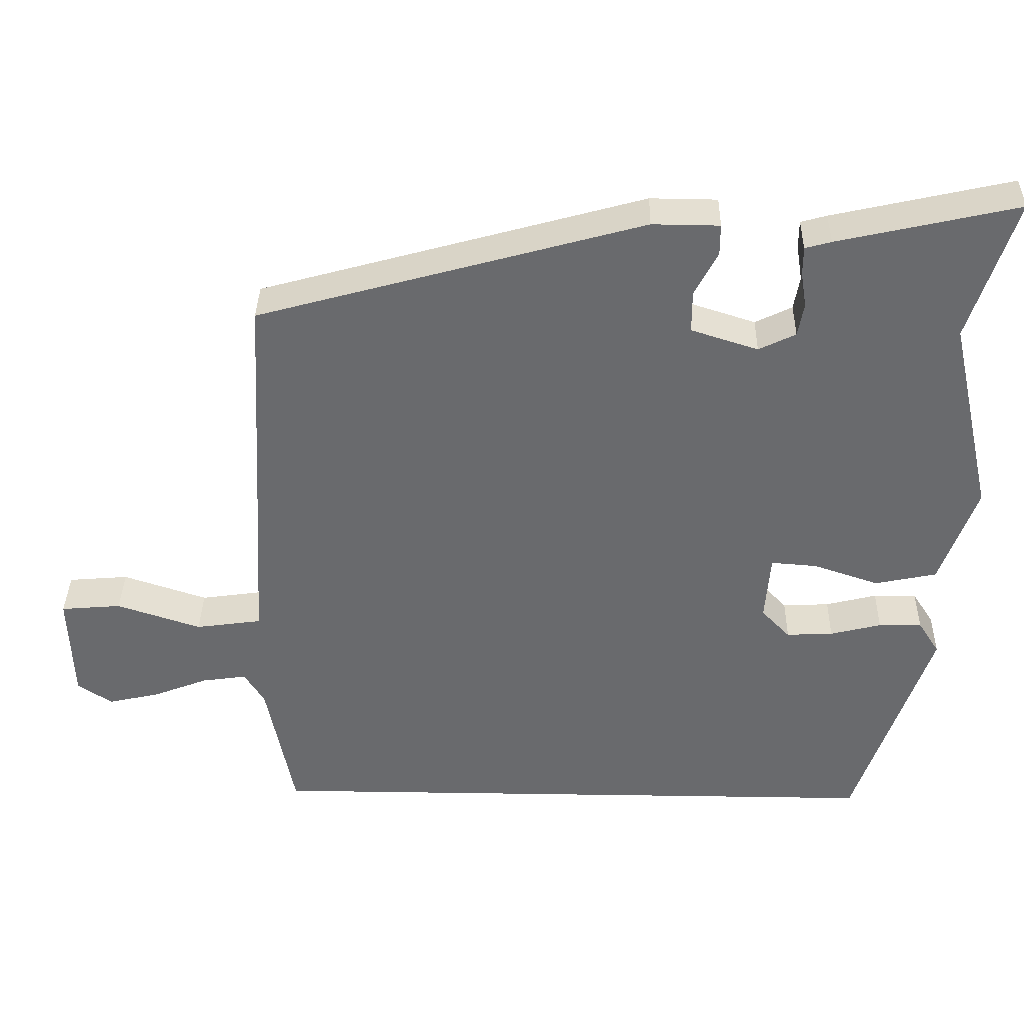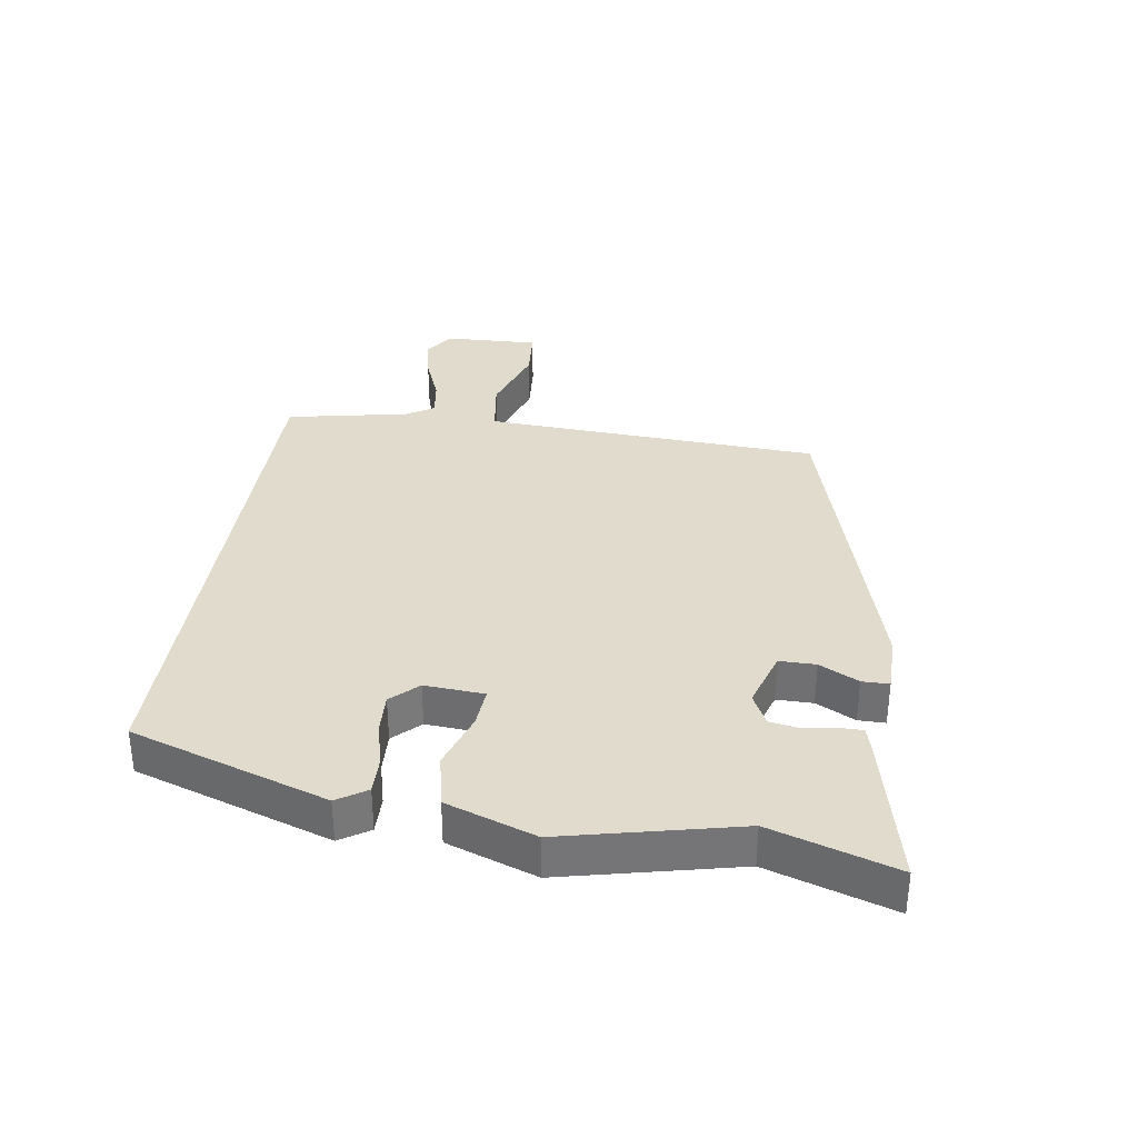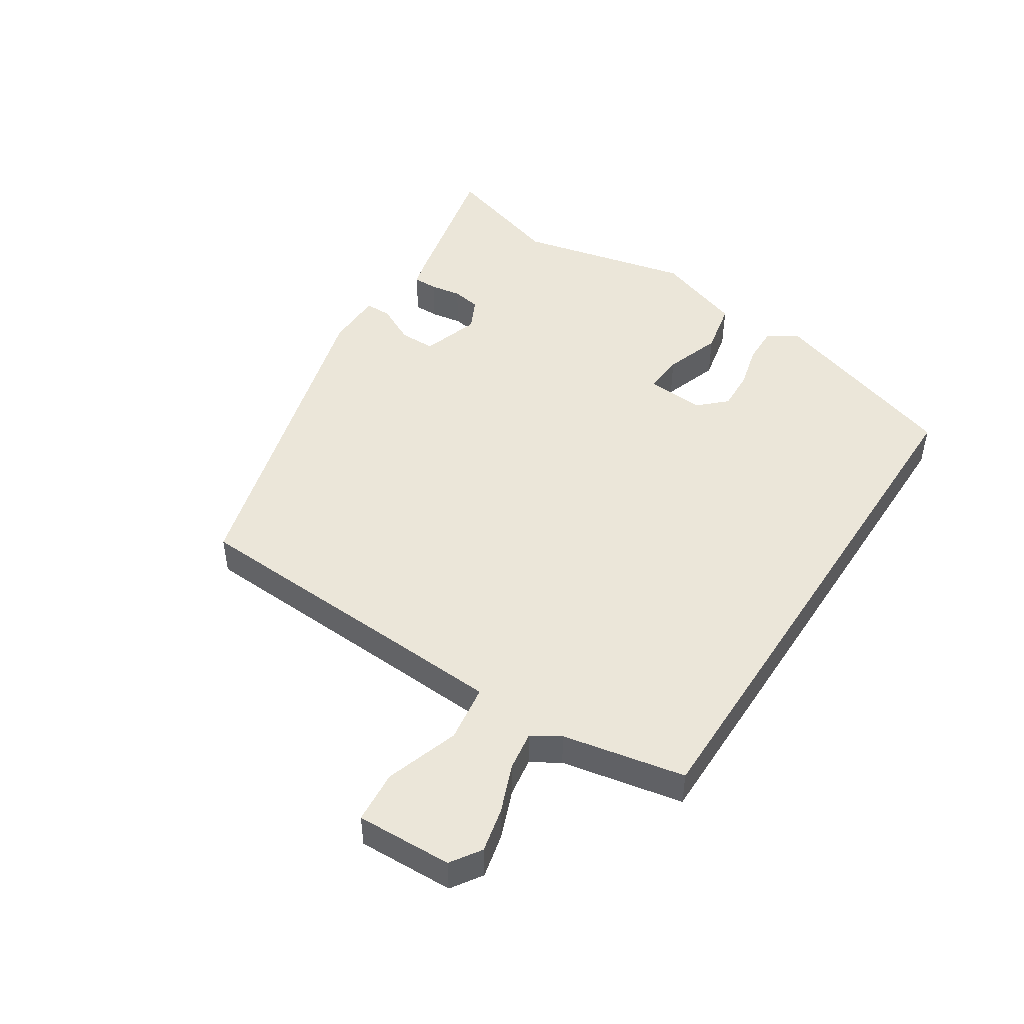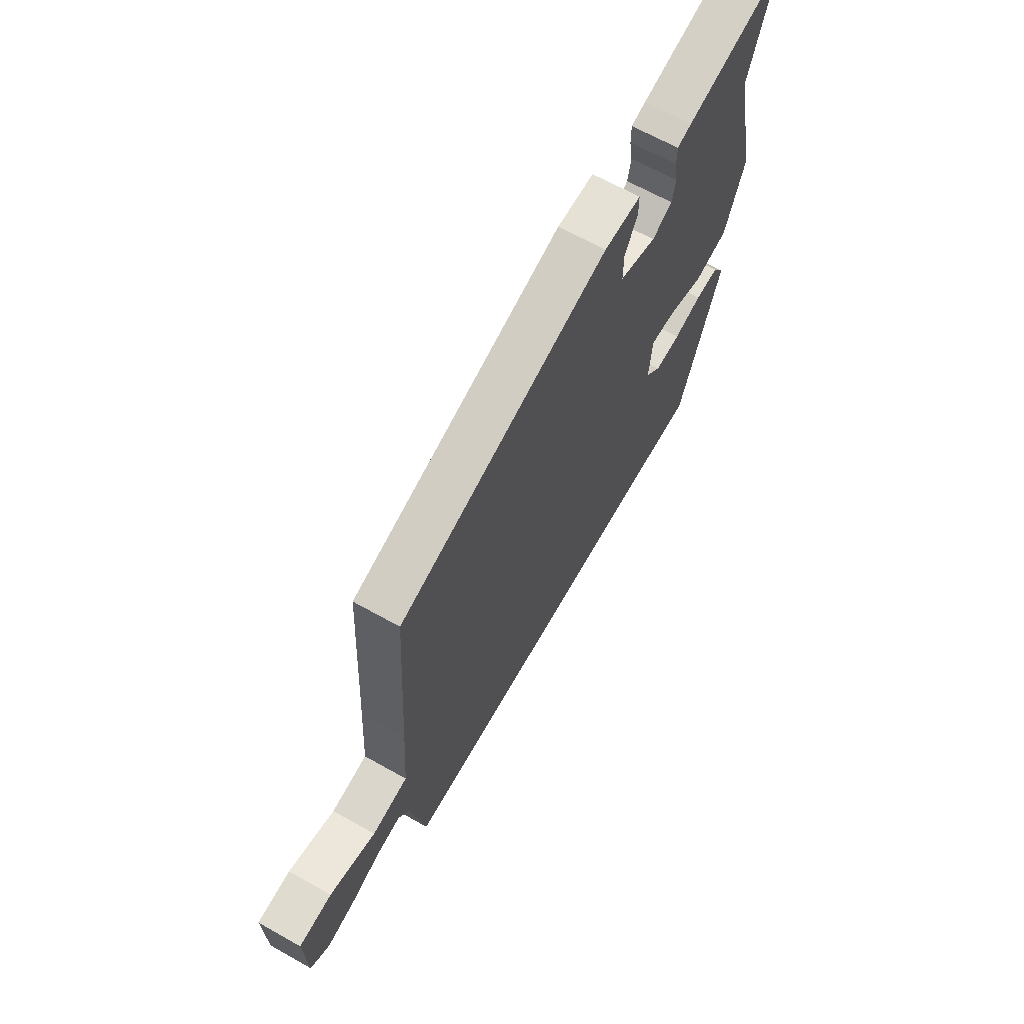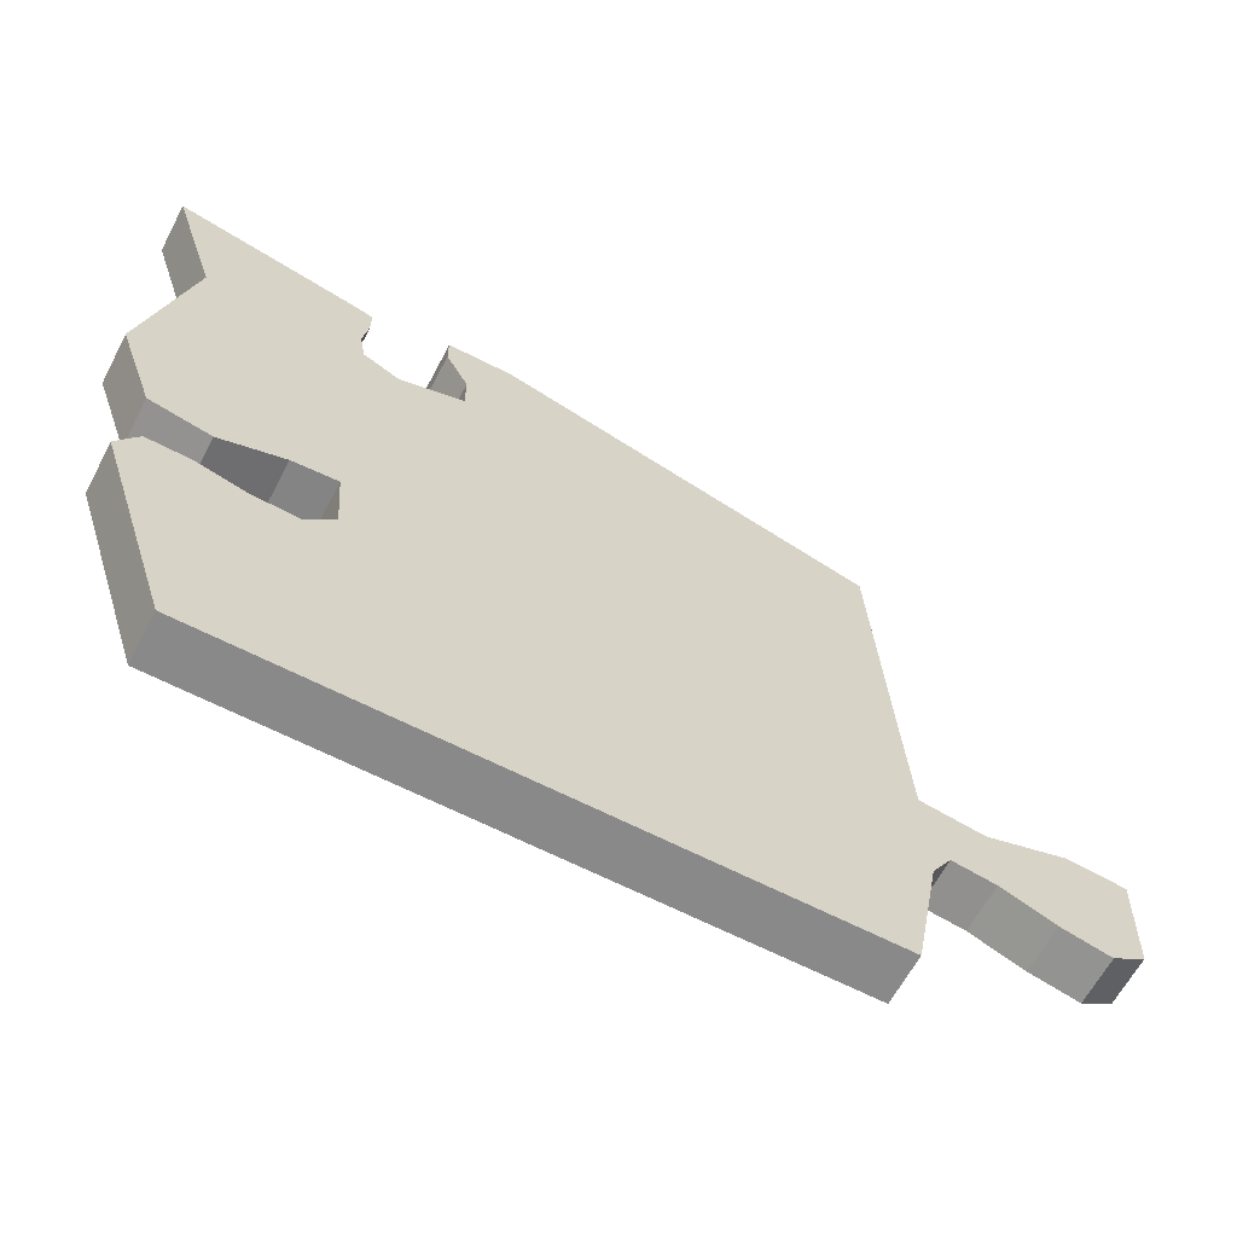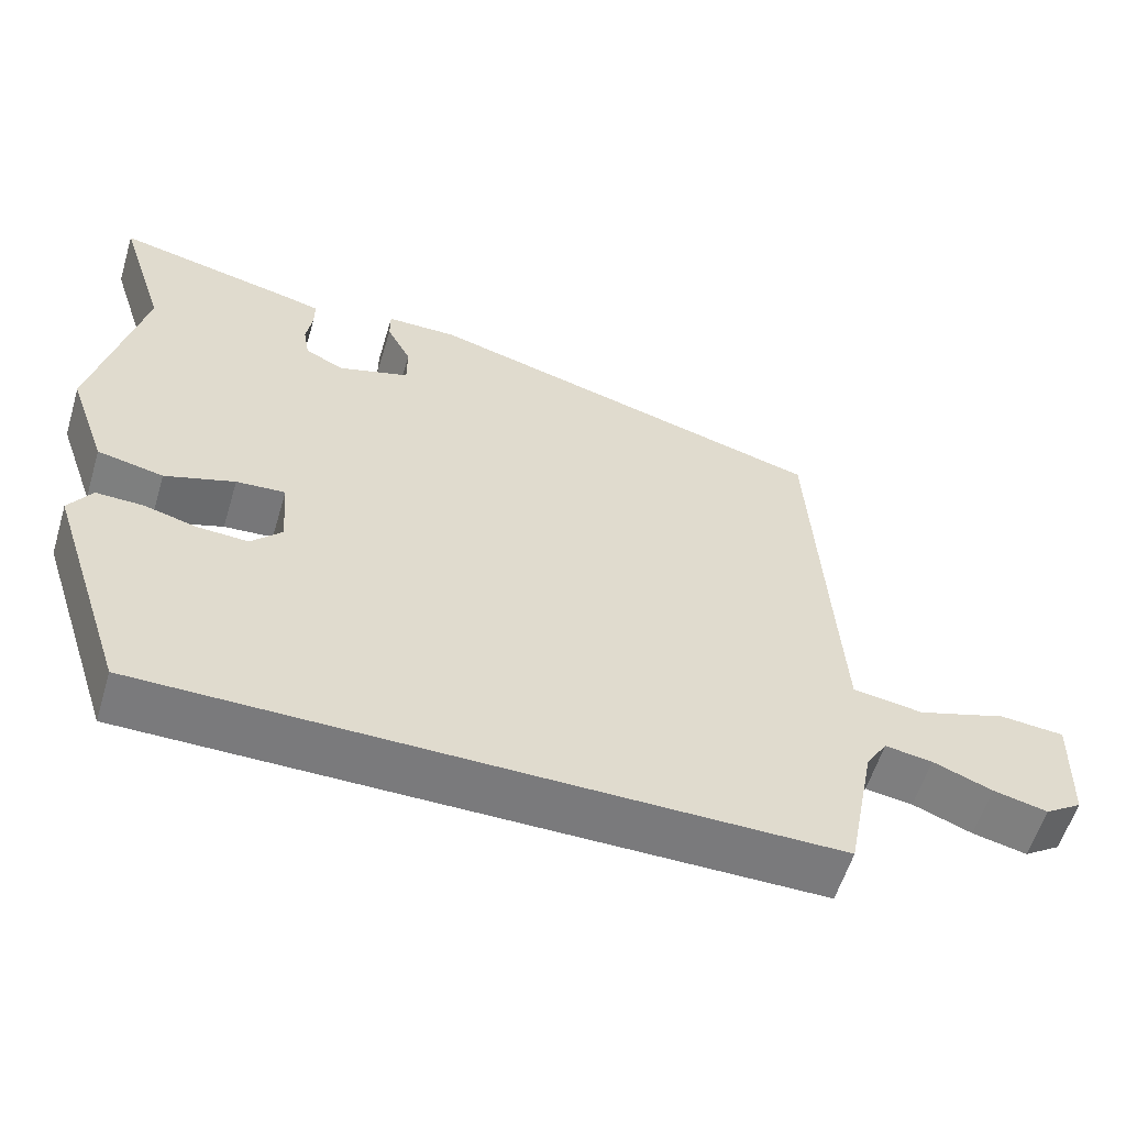
<metadata>
{"format":"obj","ext":"obj","renderer":"f3d","projection":"perspective","resolution":1024,"background":"white","views":[{"elev":36.9,"azim":-178.9,"up":"+Z"},{"elev":33.8,"azim":-81.7,"up":"+Y"},{"elev":47.1,"azim":122.8,"up":"+Y"},{"elev":65.5,"azim":119.5,"up":"+Z"},{"elev":-63.1,"azim":-27.7,"up":"+Z"},{"elev":-58.2,"azim":-16.9,"up":"+Z"}]}
</metadata>
<code>
v 0.495 0.07 -0.5
v -0.387 0.07 -0.5
v -0.491 0.07 -0.188
v -0.461 0.07 -0.141
v -0.401 0.07 -0.142
v -0.33 0.07 -0.16
v -0.265 0.07 -0.163
v -0.225 0.07 -0.121
v -0.232 0.07 -0.026
v -0.296 0.07 -0.031
v -0.387 0.07 -0.062
v -0.473 0.07 -0.044
v -0.523 0.07 0.097
v -0.46 0.07 0.374
v -0.523 0.07 0.571
v -0.274 0.07 0.515
v -0.238 0.07 0.505
v -0.238 0.07 0.466
v -0.246 0.07 0.416
v -0.238 0.07 0.37
v -0.187 0.07 0.345
v -0.094 0.07 0.375
v -0.094 0.07 0.433
v -0.126 0.07 0.495
v -0.126 0.07 0.538
v -0.033 0.07 0.539
v 0.5 0.07 0.391
v 0.521 0.07 0.017
v 0.531 0.07 -0.149
v 0.623 0.07 -0.162
v 0.74 0.07 -0.123
v 0.824 0.07 -0.13
v 0.819 0.07 -0.283
v 0.771 0.07 -0.315
v 0.7 0.07 -0.299
v 0.623 0.07 -0.269
v 0.561 0.07 -0.26
v 0.533 0.07 -0.305
v 0.495 0 -0.5
v -0.387 0 -0.5
v -0.491 0 -0.188
v -0.461 0 -0.141
v -0.401 0 -0.142
v -0.33 0 -0.16
v -0.265 0 -0.163
v -0.225 0 -0.121
v -0.232 0 -0.026
v -0.296 0 -0.031
v -0.387 0 -0.062
v -0.473 0 -0.044
v -0.523 0 0.097
v -0.46 0 0.374
v -0.523 0 0.571
v -0.274 0 0.515
v -0.238 0 0.505
v -0.238 0 0.466
v -0.246 0 0.416
v -0.238 0 0.37
v -0.187 0 0.345
v -0.094 0 0.375
v -0.094 0 0.433
v -0.126 0 0.495
v -0.126 0 0.538
v -0.033 0 0.539
v 0.5 0 0.391
v 0.521 0 0.017
v 0.531 0 -0.149
v 0.623 0 -0.162
v 0.74 0 -0.123
v 0.824 0 -0.13
v 0.819 0 -0.283
v 0.771 0 -0.315
v 0.7 0 -0.299
v 0.623 0 -0.269
v 0.561 0 -0.26
v 0.533 0 -0.305
f 34 35 36
f 33 34 36
f 32 33 36
f 31 32 36
f 30 31 36
f 29 30 36 37
f 26 27 28
f 25 26 28
f 24 25 28
f 23 24 28
f 22 23 28 29
f 29 37 38
f 22 29 38
f 21 22 38
f 17 18 19
f 16 17 19
f 15 16 19
f 14 15 19
f 14 19 20
f 13 14 20
f 12 13 20
f 11 12 20
f 10 11 20
f 9 10 20 21
f 4 5 6
f 3 4 6
f 2 3 6
f 1 2 6
f 1 6 7
f 21 38 1
f 9 21 1
f 8 9 1
f 1 7 8
f 74 73 72
f 74 72 71
f 74 71 70
f 74 70 69
f 74 69 68
f 75 74 68 67
f 66 65 64
f 66 64 63
f 66 63 62
f 66 62 61
f 67 66 61 60
f 76 75 67
f 76 67 60
f 76 60 59
f 57 56 55
f 57 55 54
f 57 54 53
f 57 53 52
f 58 57 52
f 58 52 51
f 58 51 50
f 58 50 49
f 58 49 48
f 59 58 48 47
f 44 43 42
f 44 42 41
f 44 41 40
f 44 40 39
f 45 44 39
f 39 76 59
f 39 59 47
f 39 47 46
f 46 45 39
f 1 39 40 2
f 2 40 41 3
f 3 41 42 4
f 4 42 43 5
f 5 43 44 6
f 6 44 45 7
f 7 45 46 8
f 8 46 47 9
f 9 47 48 10
f 10 48 49 11
f 11 49 50 12
f 12 50 51 13
f 13 51 52 14
f 14 52 53 15
f 15 53 54 16
f 16 54 55 17
f 17 55 56 18
f 18 56 57 19
f 19 57 58 20
f 20 58 59 21
f 21 59 60 22
f 22 60 61 23
f 23 61 62 24
f 24 62 63 25
f 25 63 64 26
f 26 64 65 27
f 27 65 66 28
f 28 66 67 29
f 29 67 68 30
f 30 68 69 31
f 31 69 70 32
f 32 70 71 33
f 33 71 72 34
f 34 72 73 35
f 35 73 74 36
f 36 74 75 37
f 37 75 76 38
f 38 76 39 1

</code>
